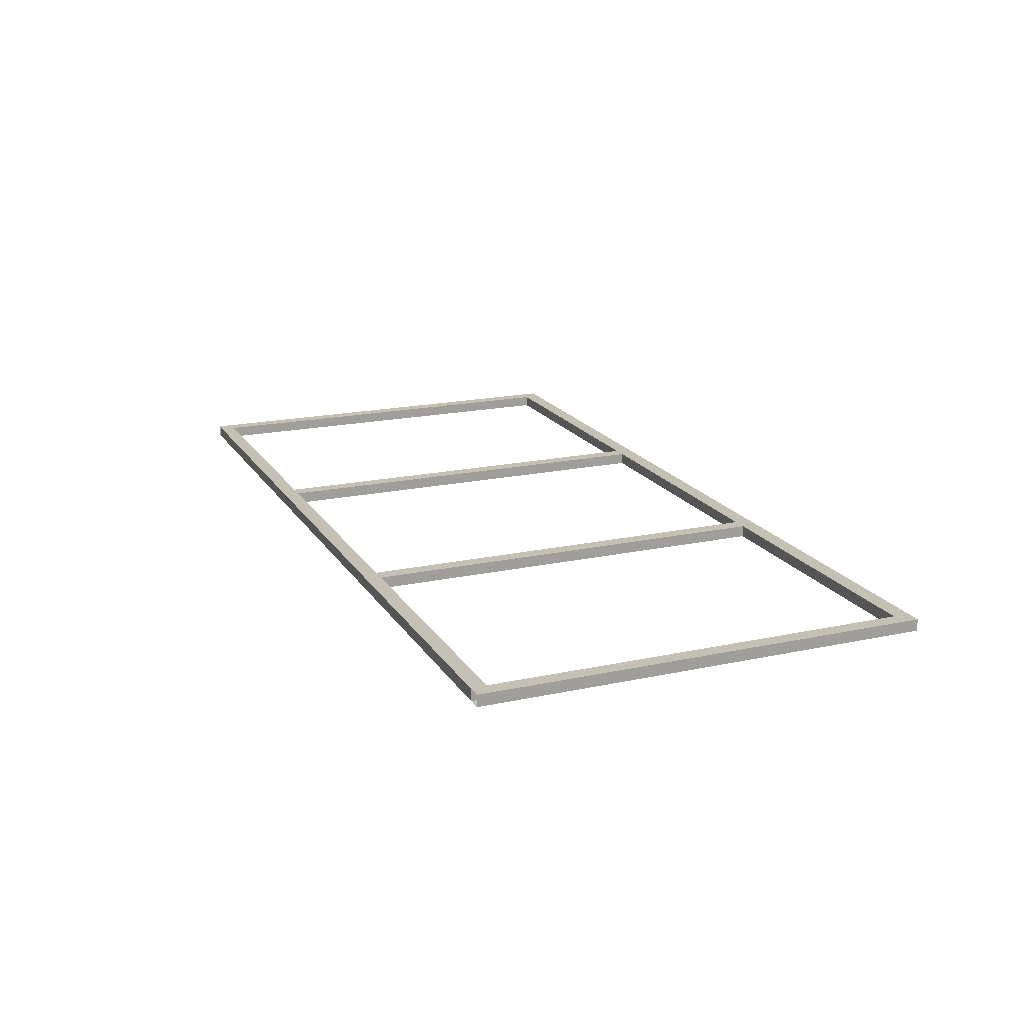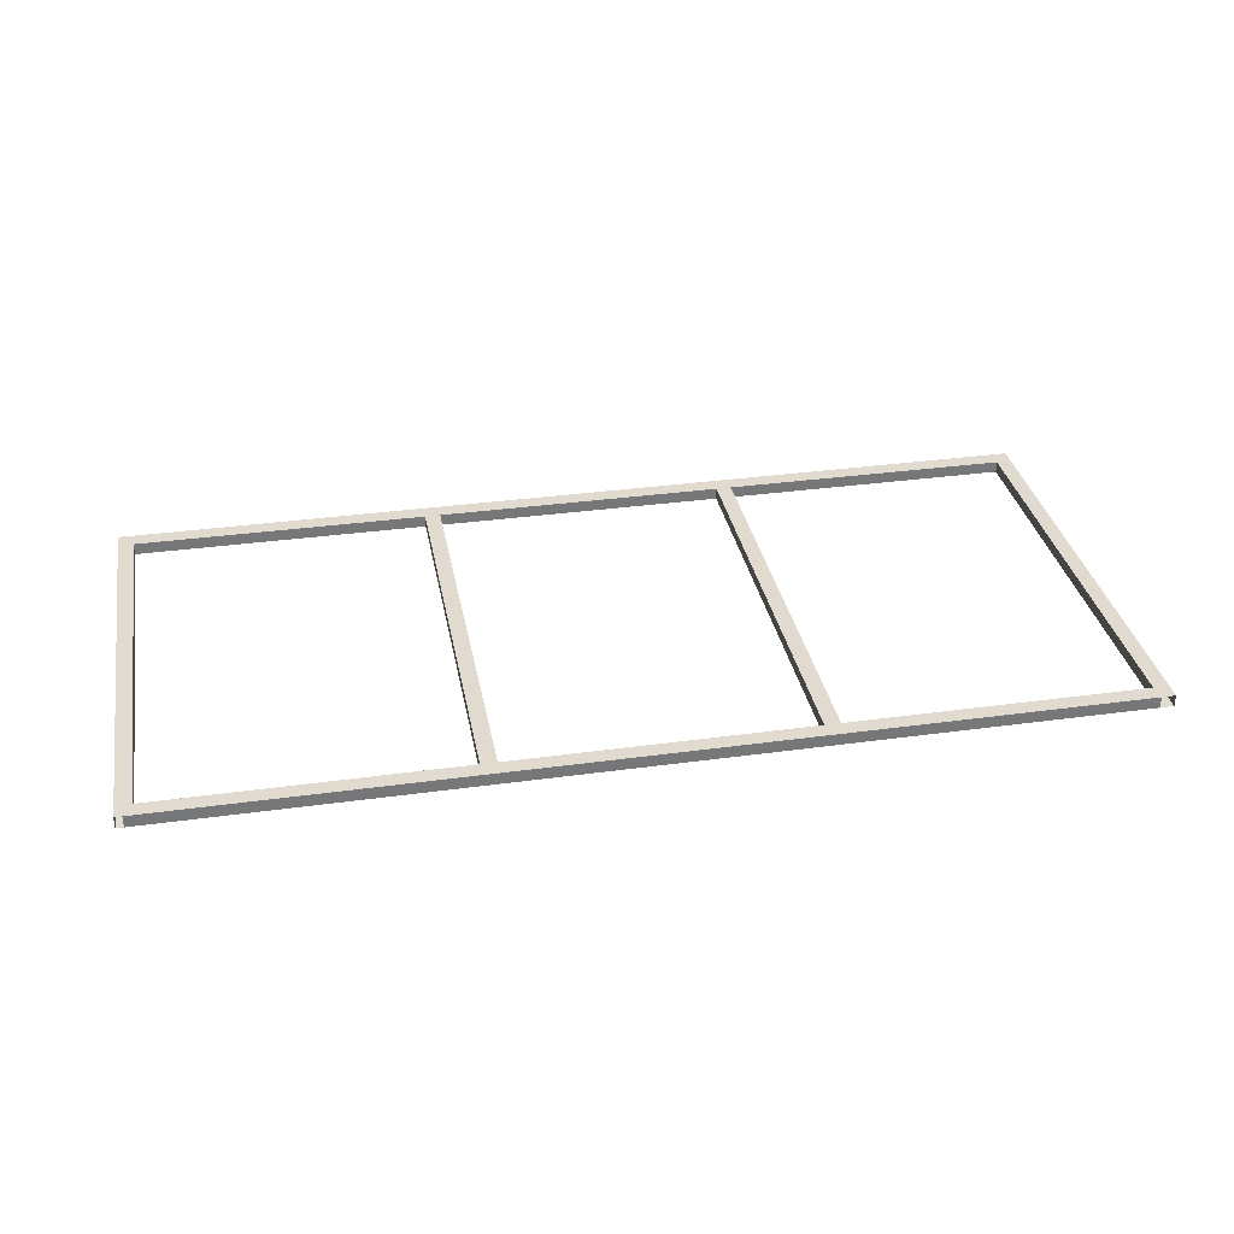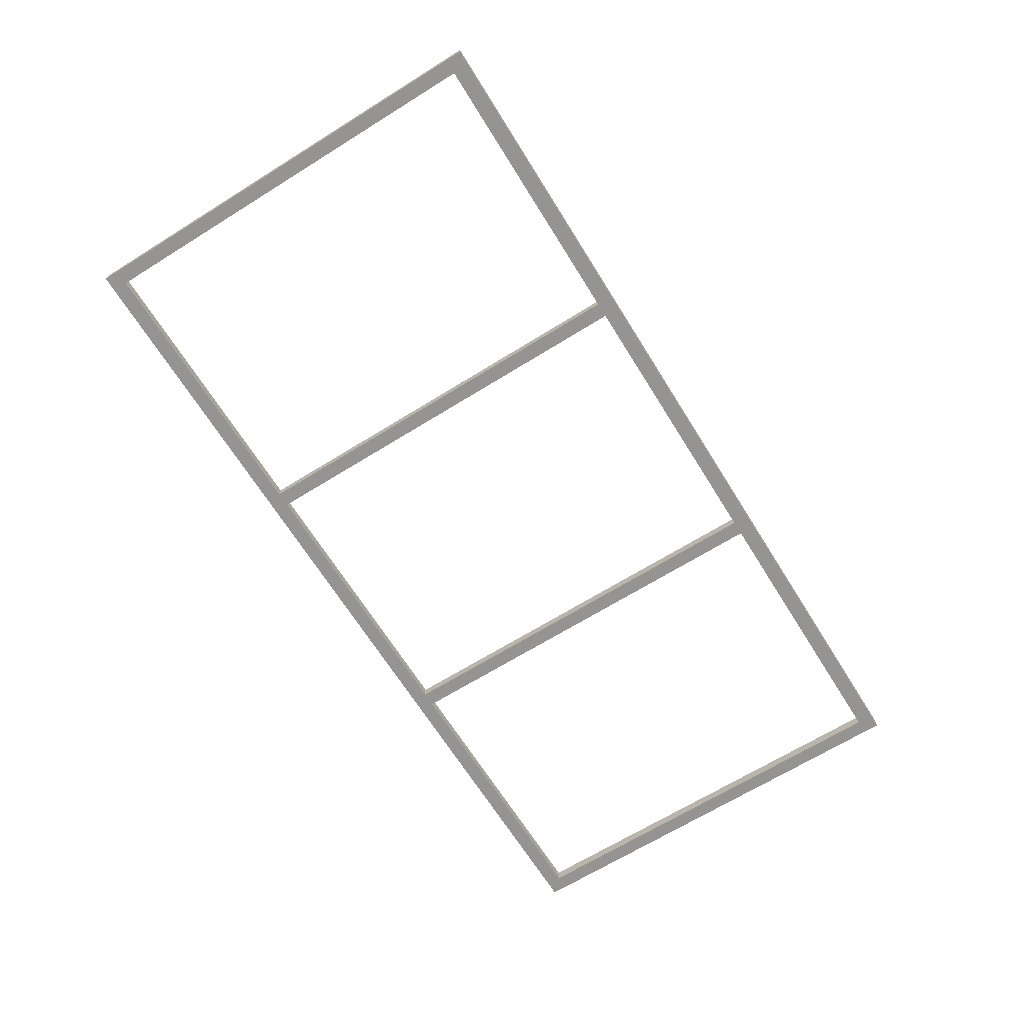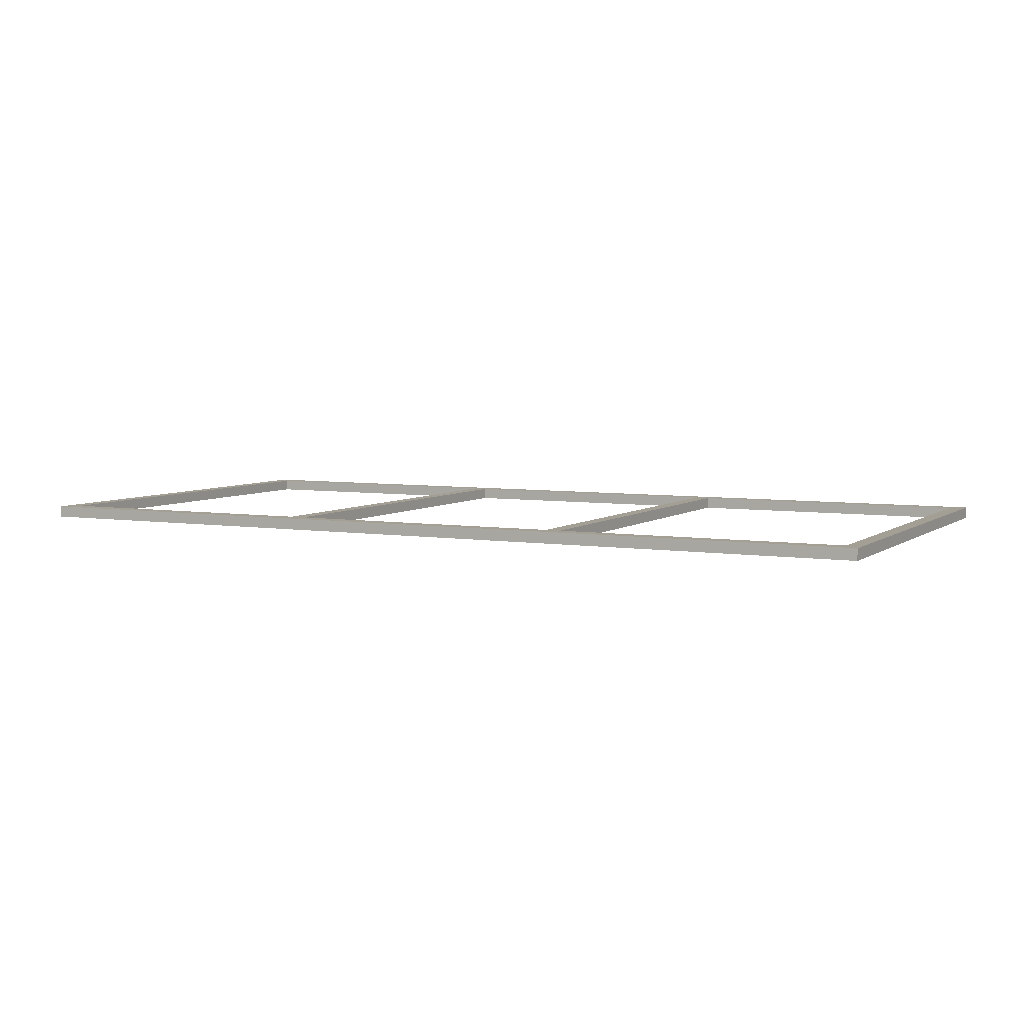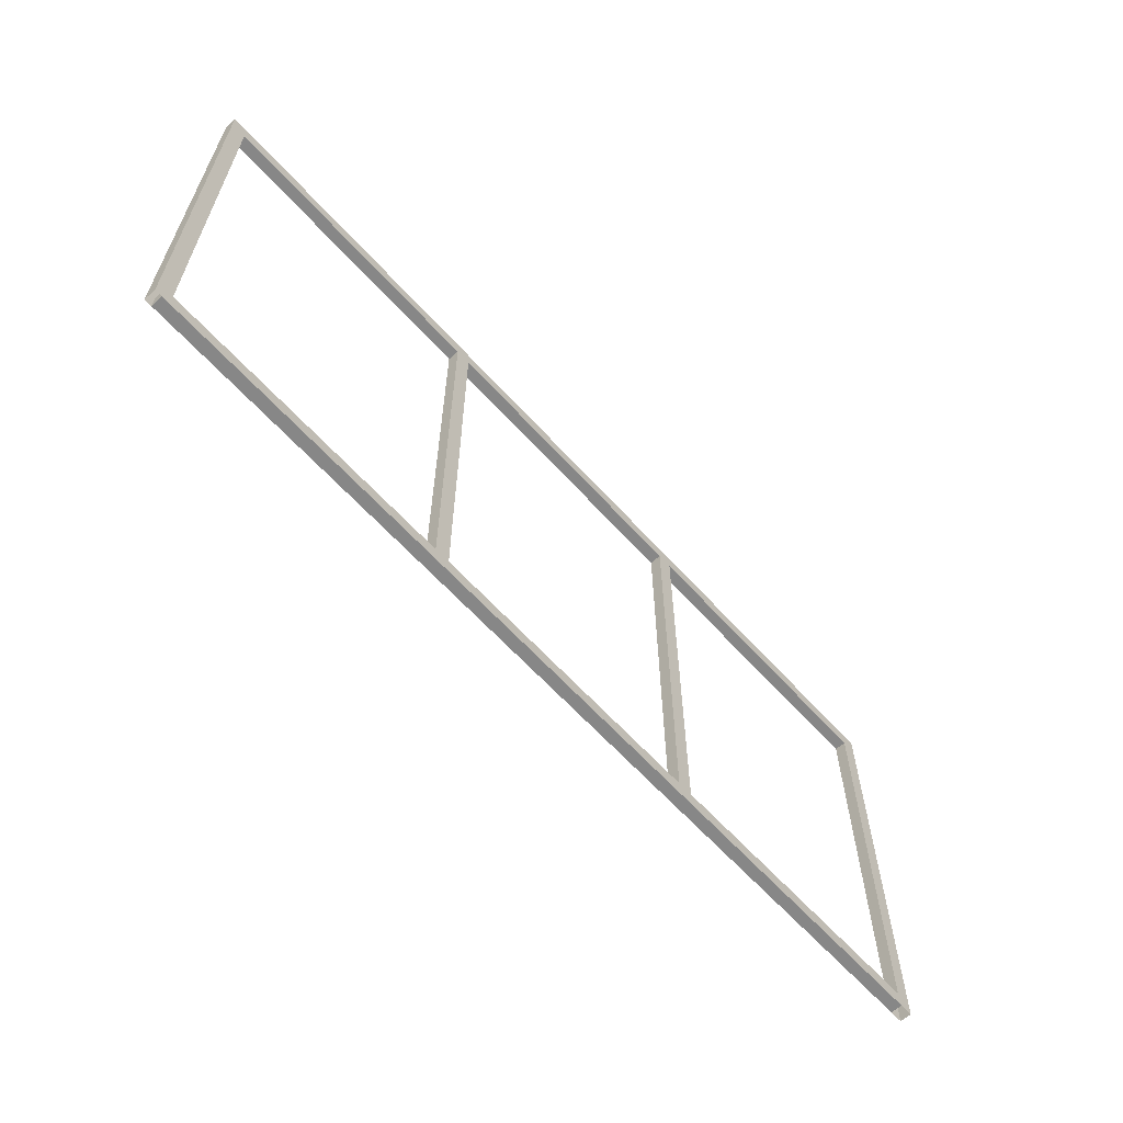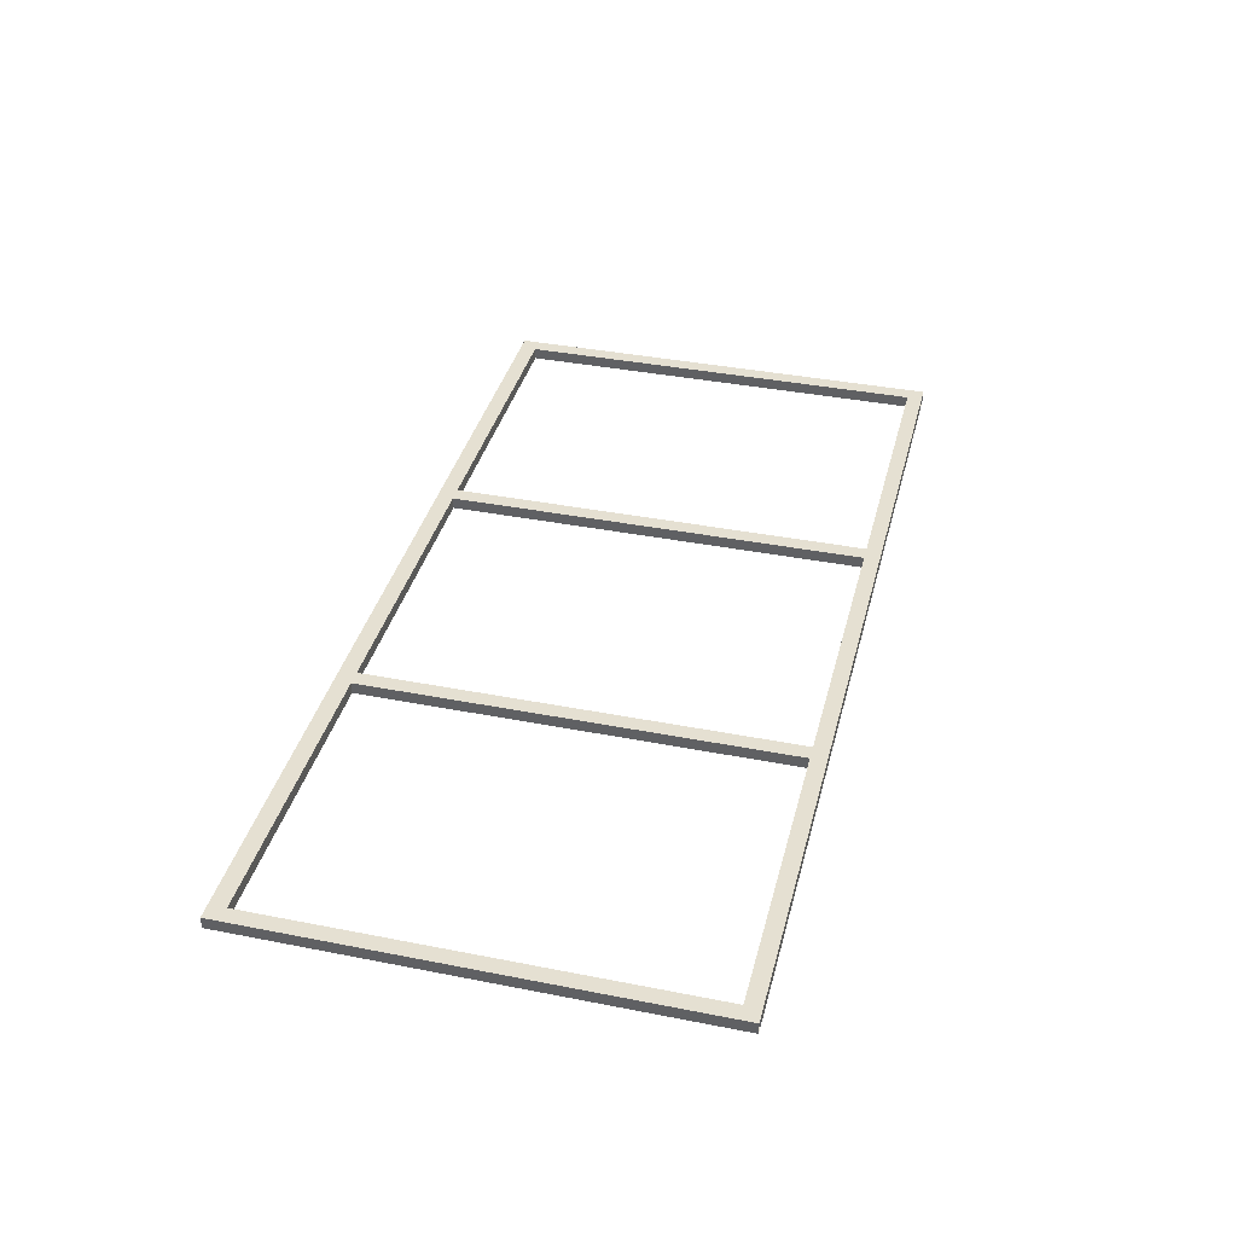
<metadata>
{"format":"obj","ext":"obj","renderer":"f3d","projection":"perspective","resolution":1024,"background":"white","views":[{"elev":18.4,"azim":67.4,"up":"+Z"},{"elev":33.4,"azim":-10.7,"up":"+Z"},{"elev":-67.2,"azim":121.9,"up":"+Z"},{"elev":5.4,"azim":-153.3,"up":"+Z"},{"elev":-62.3,"azim":-48.1,"up":"+Y"},{"elev":37.8,"azim":-75.9,"up":"+Z"}]}
</metadata>
<code>
o Fractional
g Fractional
v -4.089 10.81 -0.07087
v 4.191 10.81 -0.07087
v -4.089 10.95 -0.07087
v 4.191 10.95 -0.07087
v -4.089 10.81 0.03533
v 4.191 10.81 0.03533
v -4.089 10.95 0.03533
v 4.191 10.95 0.03533
v -1.365 14.93 -0.07087
v 4.175 10.81 -0.07087
v -1.226 14.93 -0.07087
v 4.315 10.81 -0.07087
v -1.365 14.93 0.03533
v 4.315 10.81 0.03533
v -1.226 14.93 0.03533
v 4.175 10.81 0.03533
v 4.314 14.93 -0.07087
v -4.154 14.93 -0.07087
v 4.314 14.78 -0.07087
v -4.154 14.78 -0.07087
v 4.314 14.93 0.03533
v -4.154 14.93 0.03533
v 4.314 14.78 0.03533
v -4.154 14.78 0.03533
v -4.014 10.81 -0.07087
v -4.154 10.81 -0.07087
v -4.154 10.81 0.03533
v -4.014 10.81 0.03533
v -1.226 10.85 -0.07087
v -1.365 10.85 -0.07087
v -1.365 10.85 0.03533
v -1.226 10.85 0.03533
v -4.014 14.93 0.03533
v -4.154 14.93 0.03533
v -4.014 14.93 -0.07087
v -4.154 14.93 -0.07087
v 4.315 14.93 0.03533
v 4.175 14.93 0.03533
v 4.315 14.93 -0.07087
v 4.175 14.93 -0.07087
v 1.398 14.93 -0.07087
v 1.538 14.93 -0.07087
v 1.538 10.85 -0.07087
v 1.398 10.85 -0.07087
v 1.398 10.85 0.03533
v 1.398 14.93 0.03533
v 1.538 14.93 0.03533
v 1.538 10.85 0.03533
f 1 3 4 2
f 1 2 6 5
f 1 5 7 3
f 2 4 8 6
f 3 7 8 4
f 5 6 8 7
f 9 11 29 30
f 9 30 31 13
f 9 13 15 11
f 34 27 28 33
f 11 15 32 29
f 13 31 32 15
f 17 19 20 18
f 17 18 22 21
f 17 21 23 19
f 18 20 24 22
f 19 23 24 20
f 21 22 24 23
f 48 45 44 43
f 32 31 30 29
f 46 45 48 47
f 35 33 28 25
f 36 34 33 35
f 36 26 27 34
f 36 35 25 26
f 38 16 14 37
f 39 37 14 12
f 40 38 37 39
f 40 10 16 38
f 40 39 12 10
f 41 42 43 44
f 41 44 45 46
f 41 46 47 42
f 42 47 48 43

</code>
